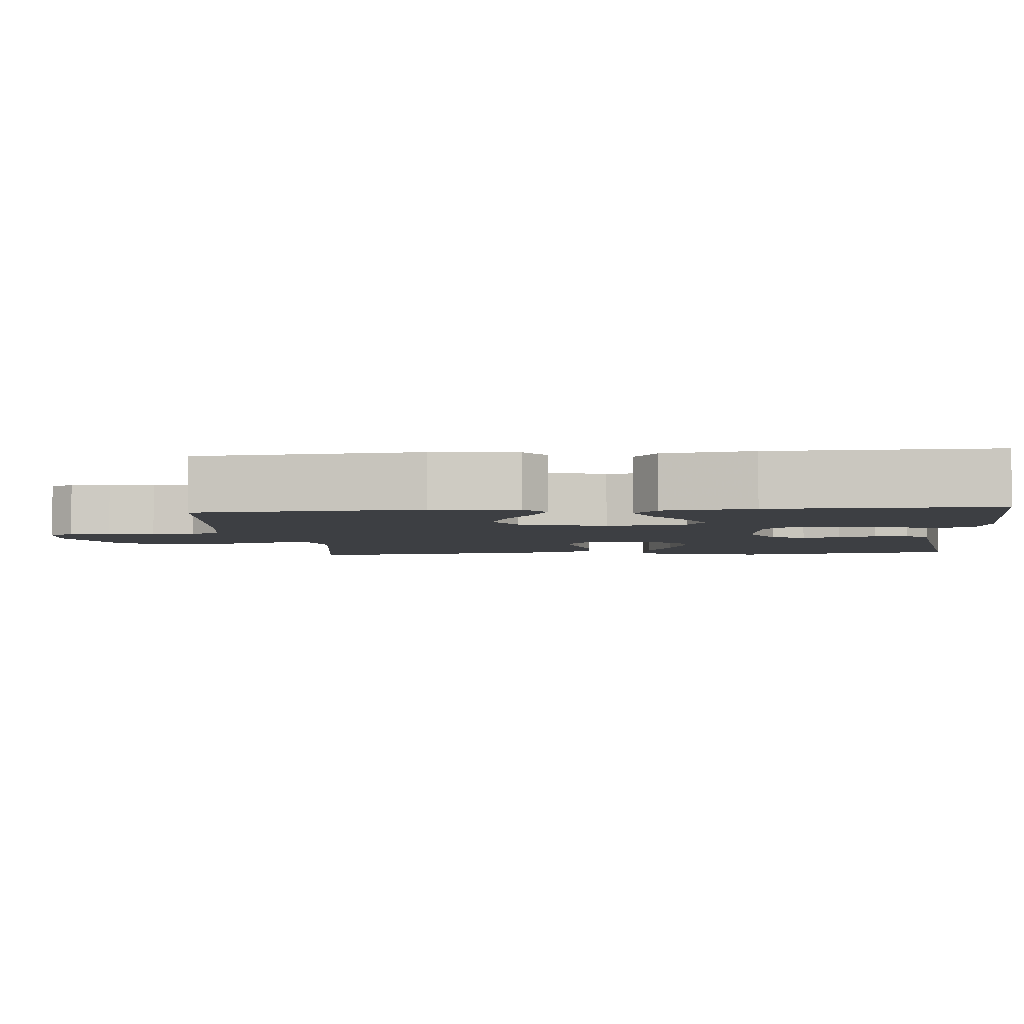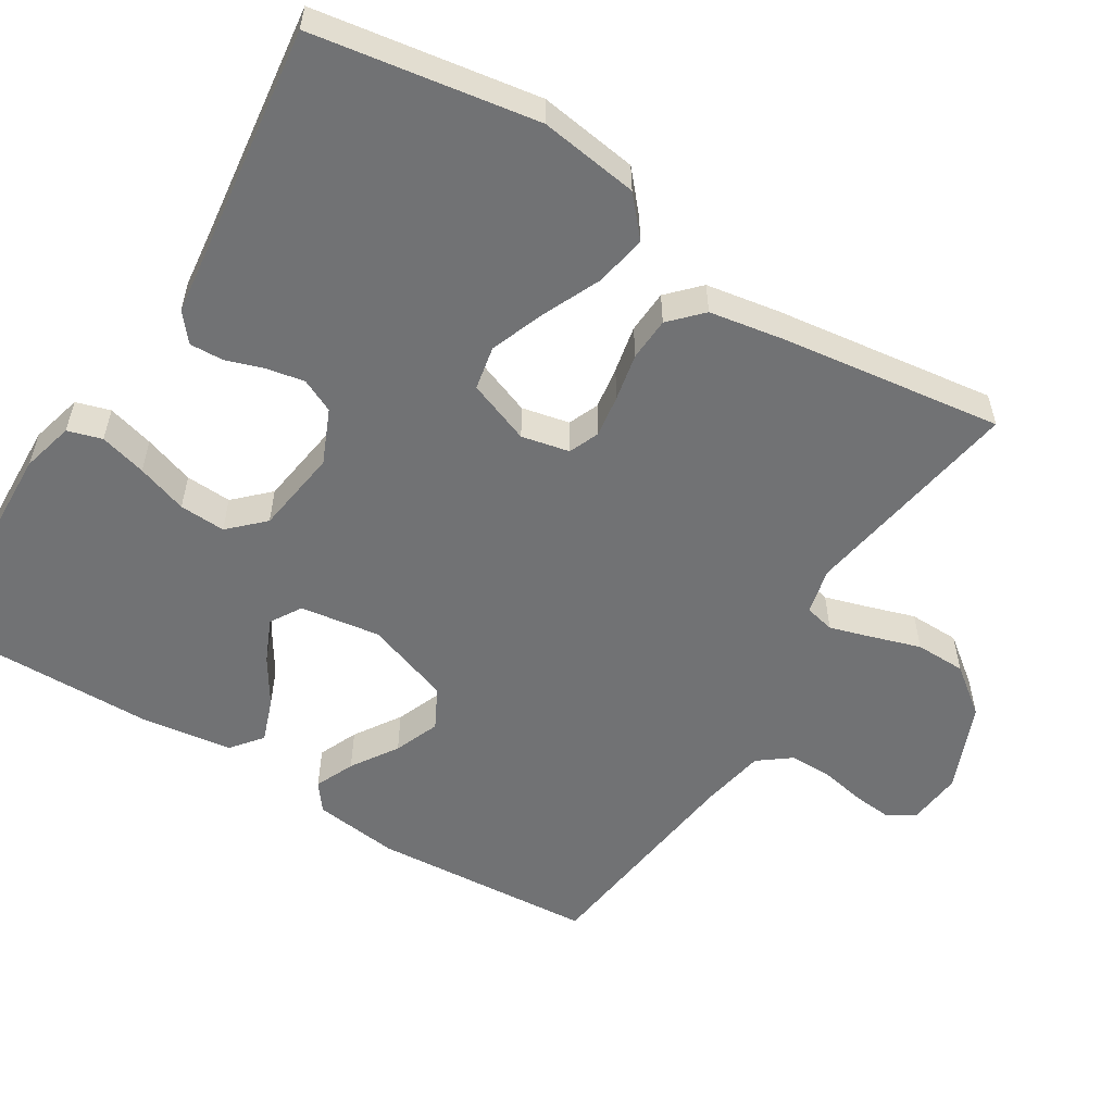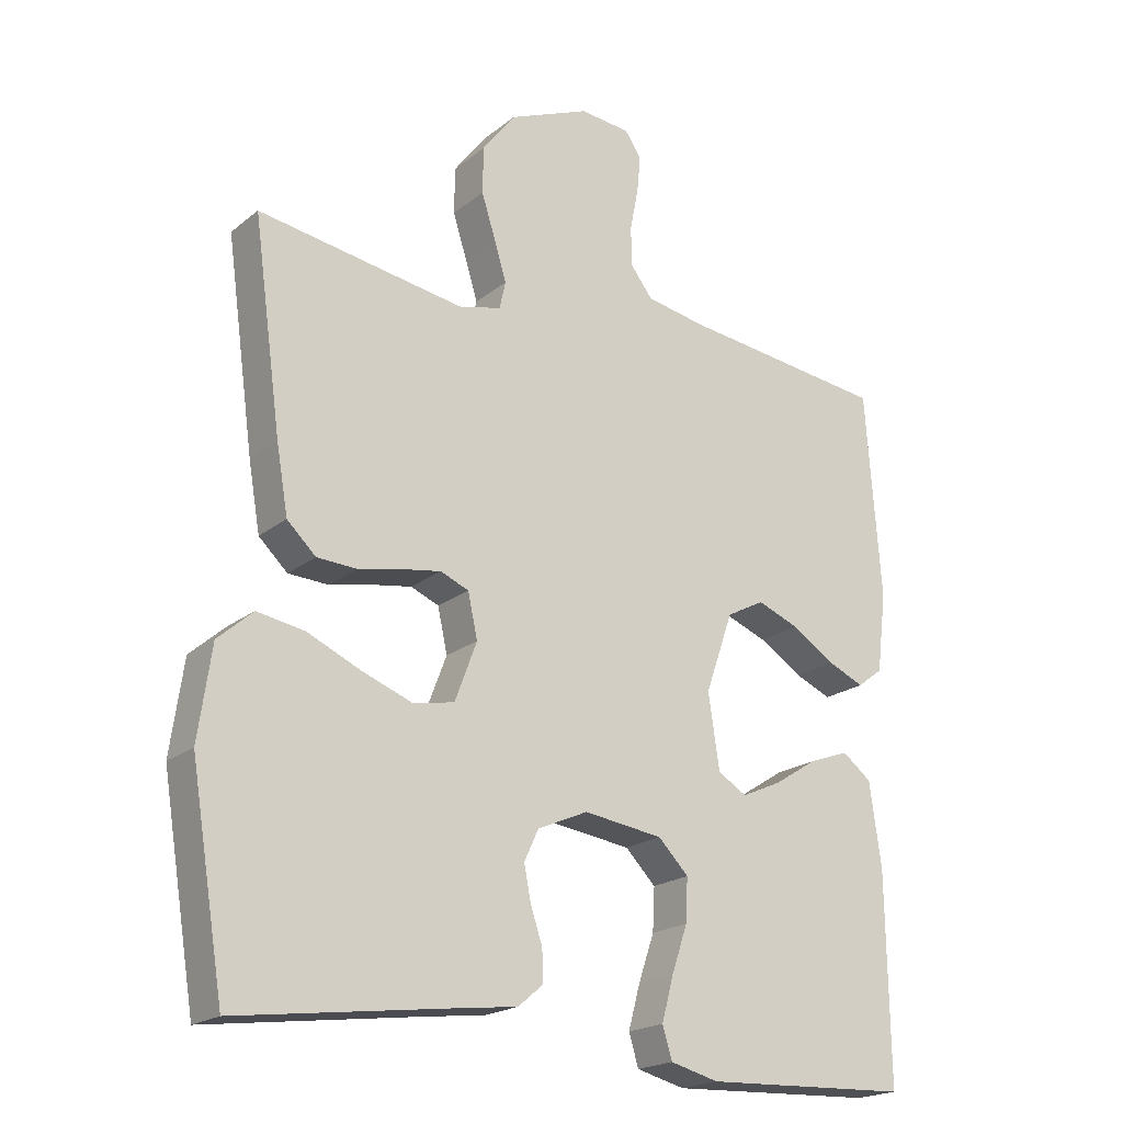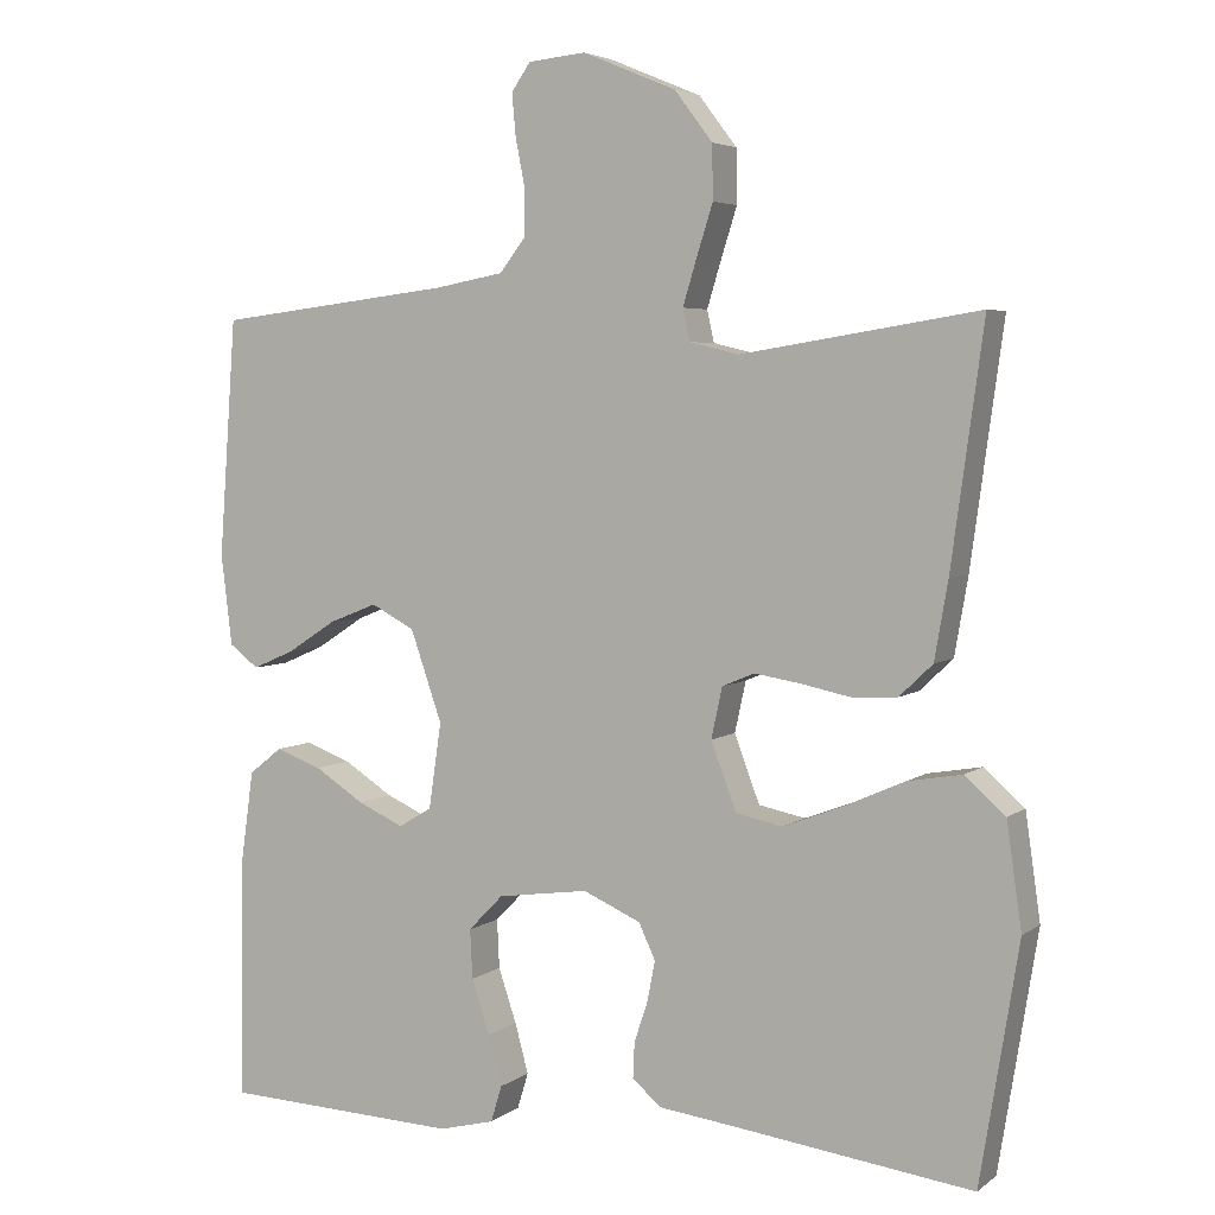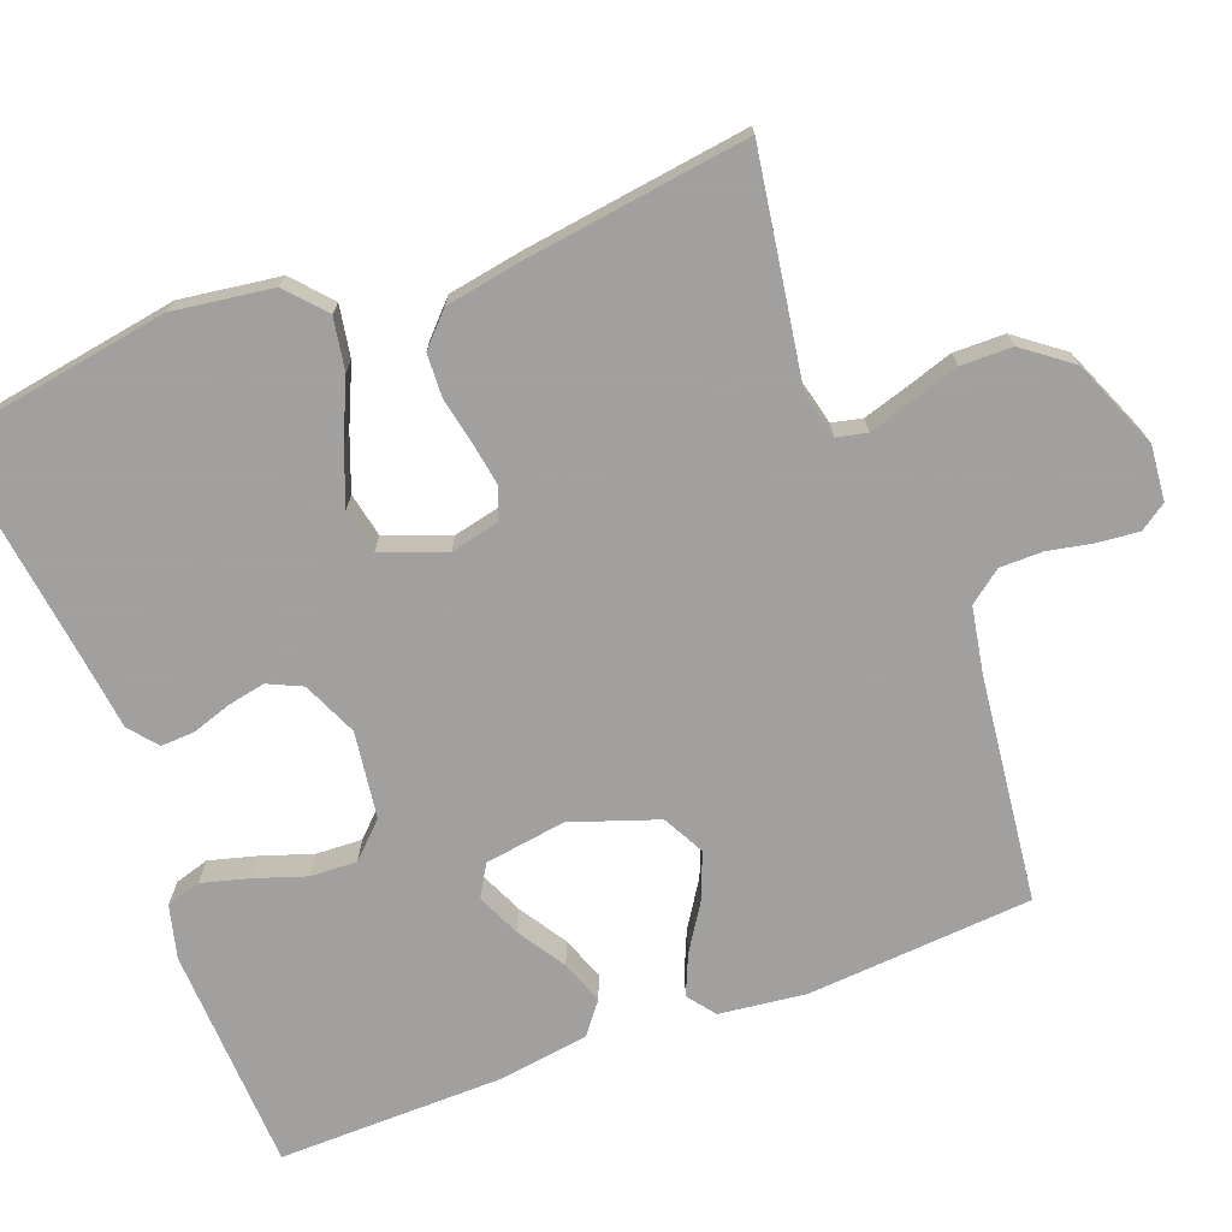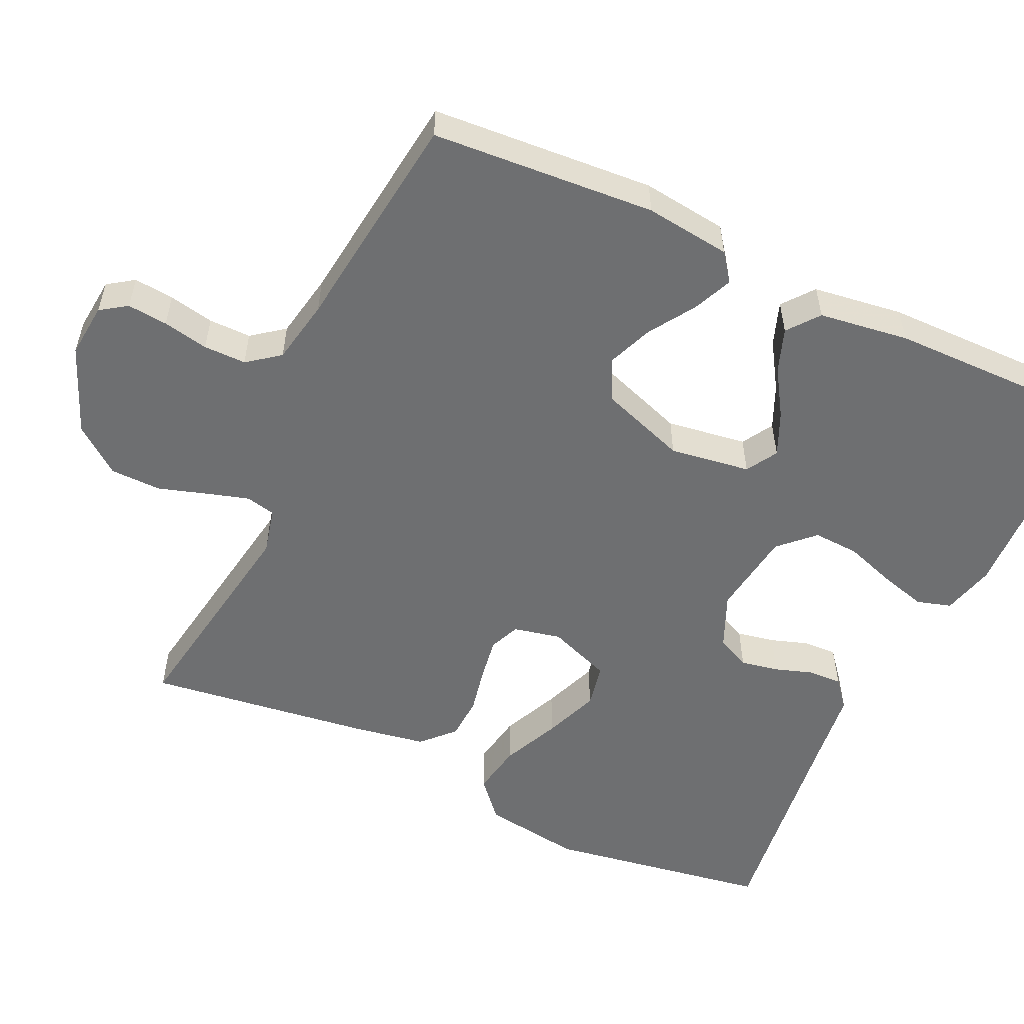
<metadata>
{"format":"obj","ext":"obj","renderer":"f3d","projection":"perspective","resolution":1024,"background":"white","views":[{"elev":-4.1,"azim":95.6,"up":"+Y"},{"elev":-55.4,"azim":-121.9,"up":"+Y"},{"elev":-20.1,"azim":-35.2,"up":"+Z"},{"elev":4.5,"azim":-153.8,"up":"+Z"},{"elev":-71.9,"azim":-69.2,"up":"+Y"},{"elev":-54.6,"azim":64.8,"up":"+Y"}]}
</metadata>
<code>
v 0.5 0.07 -0.5
v 0.2 0.07 -0.512
v 0.13 0.07 -0.494
v 0.116 0.07 -0.448
v 0.133 0.07 -0.385
v 0.156 0.07 -0.317
v 0.159 0.07 -0.255
v 0.115 0.07 -0.21
v 0 0.07 -0.194
v -0.073 0.07 -0.226
v -0.094 0.07 -0.271
v -0.084 0.07 -0.322
v -0.067 0.07 -0.373
v -0.065 0.07 -0.418
v -0.102 0.07 -0.449
v -0.2 0.07 -0.461
v -0.5 0.07 -0.5
v -0.549 0.07 -0.2
v -0.53 0.07 -0.067
v -0.479 0.07 -0.022
v -0.41 0.07 -0.034
v -0.332 0.07 -0.069
v -0.258 0.07 -0.097
v -0.199 0.07 -0.085
v -0.167 0.07 0
v -0.181 0.07 0.064
v -0.222 0.07 0.081
v -0.279 0.07 0.072
v -0.342 0.07 0.059
v -0.4 0.07 0.062
v -0.442 0.07 0.102
v -0.459 0.07 0.2
v -0.5 0.07 0.5
v -0.2 0.07 0.452
v -0.138 0.07 0.467
v -0.129 0.07 0.507
v -0.146 0.07 0.563
v -0.167 0.07 0.629
v -0.166 0.07 0.697
v -0.118 0.07 0.76
v 0 0.07 0.809
v 0.073 0.07 0.802
v 0.097 0.07 0.767
v 0.092 0.07 0.713
v 0.08 0.07 0.652
v 0.08 0.07 0.595
v 0.113 0.07 0.552
v 0.2 0.07 0.536
v 0.5 0.07 0.5
v 0.522 0.07 0.2
v 0.508 0.07 0.085
v 0.471 0.07 0.057
v 0.418 0.07 0.08
v 0.356 0.07 0.12
v 0.295 0.07 0.144
v 0.24 0.07 0.115
v 0.2 0.07 0
v 0.216 0.07 -0.108
v 0.258 0.07 -0.133
v 0.316 0.07 -0.107
v 0.379 0.07 -0.067
v 0.437 0.07 -0.046
v 0.479 0.07 -0.079
v 0.496 0.07 -0.2
v 0.5 0 -0.5
v 0.2 0 -0.512
v 0.13 0 -0.494
v 0.116 0 -0.448
v 0.133 0 -0.385
v 0.156 0 -0.317
v 0.159 0 -0.255
v 0.115 0 -0.21
v 0 0 -0.194
v -0.073 0 -0.226
v -0.094 0 -0.271
v -0.084 0 -0.322
v -0.067 0 -0.373
v -0.065 0 -0.418
v -0.102 0 -0.449
v -0.2 0 -0.461
v -0.5 0 -0.5
v -0.549 0 -0.2
v -0.53 0 -0.067
v -0.479 0 -0.022
v -0.41 0 -0.034
v -0.332 0 -0.069
v -0.258 0 -0.097
v -0.199 0 -0.085
v -0.167 0 0
v -0.181 0 0.064
v -0.222 0 0.081
v -0.279 0 0.072
v -0.342 0 0.059
v -0.4 0 0.062
v -0.442 0 0.102
v -0.459 0 0.2
v -0.5 0 0.5
v -0.2 0 0.452
v -0.138 0 0.467
v -0.129 0 0.507
v -0.146 0 0.563
v -0.167 0 0.629
v -0.166 0 0.697
v -0.118 0 0.76
v 0 0 0.809
v 0.073 0 0.802
v 0.097 0 0.767
v 0.092 0 0.713
v 0.08 0 0.652
v 0.08 0 0.595
v 0.113 0 0.552
v 0.2 0 0.536
v 0.5 0 0.5
v 0.522 0 0.2
v 0.508 0 0.085
v 0.471 0 0.057
v 0.418 0 0.08
v 0.356 0 0.12
v 0.295 0 0.144
v 0.24 0 0.115
v 0.2 0 0
v 0.216 0 -0.108
v 0.258 0 -0.133
v 0.316 0 -0.107
v 0.379 0 -0.067
v 0.437 0 -0.046
v 0.479 0 -0.079
v 0.496 0 -0.2
f 4 5 6
f 3 4 6
f 2 3 6
f 1 2 6
f 64 1 6
f 63 64 6
f 62 63 6
f 61 62 6
f 60 61 6
f 59 60 6 7
f 58 59 7 8
f 57 58 8 9
f 56 57 9 10
f 52 53 54
f 51 52 54
f 50 51 54
f 49 50 54
f 48 49 54
f 47 48 54 55
f 46 47 55 56
f 43 44 45
f 42 43 45
f 41 42 45
f 40 41 45
f 39 40 45
f 38 39 45
f 37 38 45
f 36 37 45 46
f 46 56 10
f 36 46 10
f 35 36 10
f 32 33 34
f 31 32 34
f 30 31 34
f 29 30 34
f 28 29 34
f 27 28 34 35
f 20 21 22
f 19 20 22
f 18 19 22
f 17 18 22
f 16 17 22
f 16 22 23
f 15 16 23
f 14 15 23
f 13 14 23
f 12 13 23
f 11 12 23 24
f 26 27 35
f 35 10 11
f 26 35 11
f 25 26 11
f 11 24 25
f 70 69 68
f 70 68 67
f 70 67 66
f 70 66 65
f 70 65 128
f 70 128 127
f 70 127 126
f 70 126 125
f 70 125 124
f 71 70 124 123
f 72 71 123 122
f 73 72 122 121
f 74 73 121 120
f 118 117 116
f 118 116 115
f 118 115 114
f 118 114 113
f 118 113 112
f 119 118 112 111
f 120 119 111 110
f 109 108 107
f 109 107 106
f 109 106 105
f 109 105 104
f 109 104 103
f 109 103 102
f 109 102 101
f 110 109 101 100
f 74 120 110
f 74 110 100
f 74 100 99
f 98 97 96
f 98 96 95
f 98 95 94
f 98 94 93
f 98 93 92
f 99 98 92 91
f 86 85 84
f 86 84 83
f 86 83 82
f 86 82 81
f 86 81 80
f 87 86 80
f 87 80 79
f 87 79 78
f 87 78 77
f 87 77 76
f 88 87 76 75
f 99 91 90
f 75 74 99
f 75 99 90
f 75 90 89
f 89 88 75
f 1 65 66 2
f 2 66 67 3
f 3 67 68 4
f 4 68 69 5
f 5 69 70 6
f 6 70 71 7
f 7 71 72 8
f 8 72 73 9
f 9 73 74 10
f 10 74 75 11
f 11 75 76 12
f 12 76 77 13
f 13 77 78 14
f 14 78 79 15
f 15 79 80 16
f 16 80 81 17
f 17 81 82 18
f 18 82 83 19
f 19 83 84 20
f 20 84 85 21
f 21 85 86 22
f 22 86 87 23
f 23 87 88 24
f 24 88 89 25
f 25 89 90 26
f 26 90 91 27
f 27 91 92 28
f 28 92 93 29
f 29 93 94 30
f 30 94 95 31
f 31 95 96 32
f 32 96 97 33
f 33 97 98 34
f 34 98 99 35
f 35 99 100 36
f 36 100 101 37
f 37 101 102 38
f 38 102 103 39
f 39 103 104 40
f 40 104 105 41
f 41 105 106 42
f 42 106 107 43
f 43 107 108 44
f 44 108 109 45
f 45 109 110 46
f 46 110 111 47
f 47 111 112 48
f 48 112 113 49
f 49 113 114 50
f 50 114 115 51
f 51 115 116 52
f 52 116 117 53
f 53 117 118 54
f 54 118 119 55
f 55 119 120 56
f 56 120 121 57
f 57 121 122 58
f 58 122 123 59
f 59 123 124 60
f 60 124 125 61
f 61 125 126 62
f 62 126 127 63
f 63 127 128 64
f 64 128 65 1

</code>
